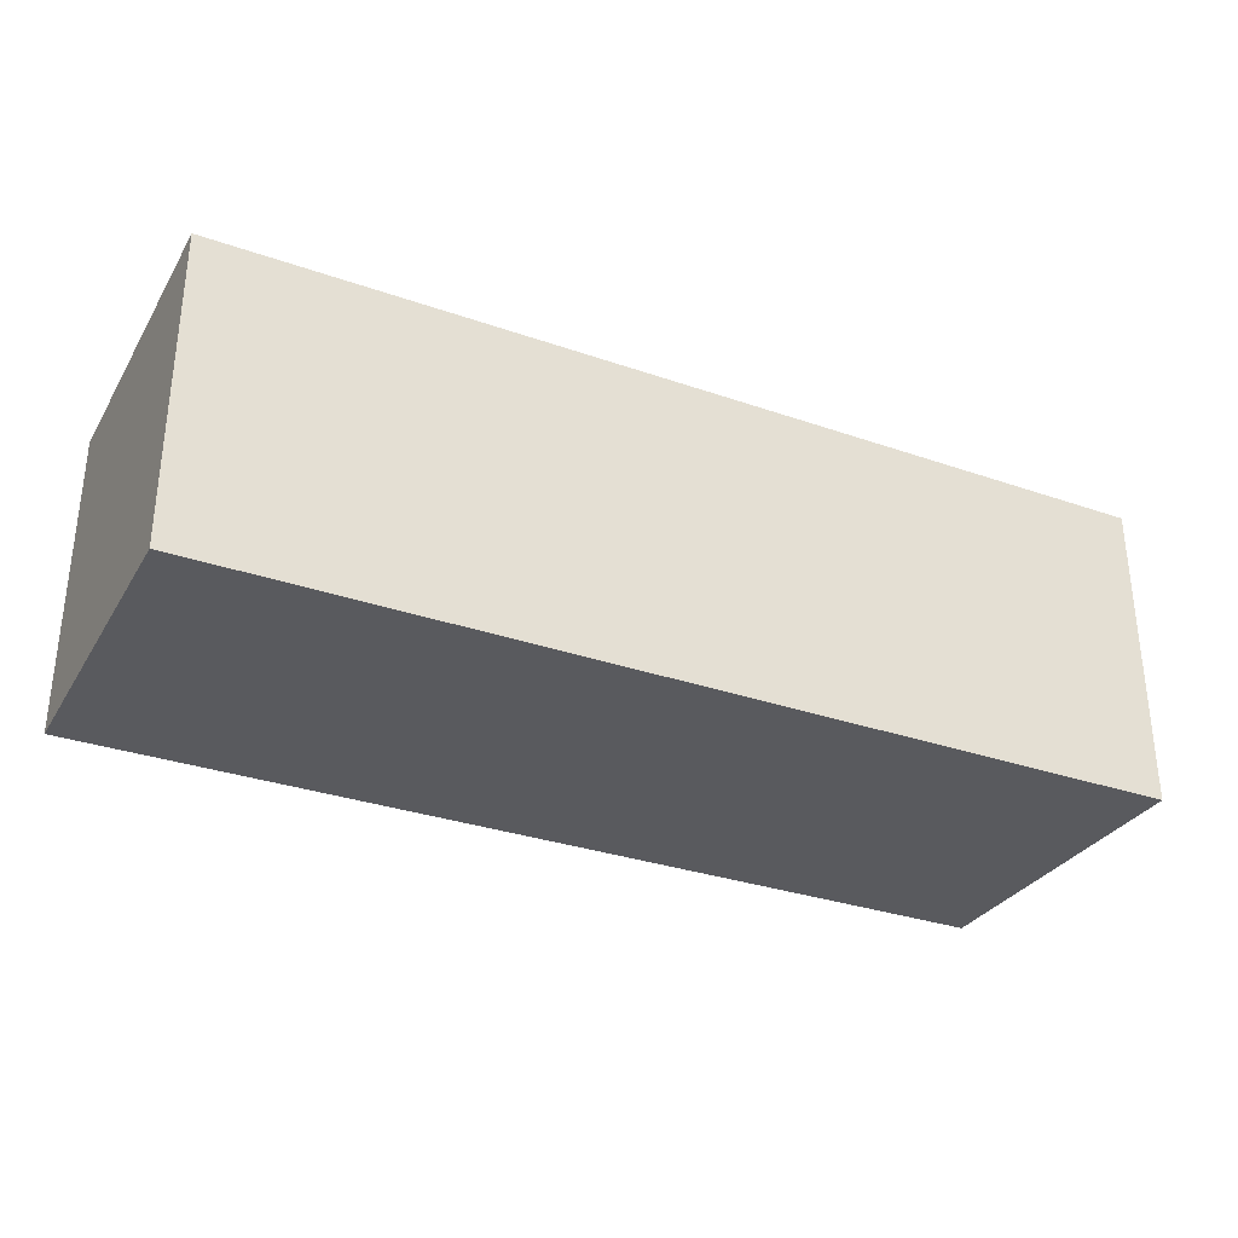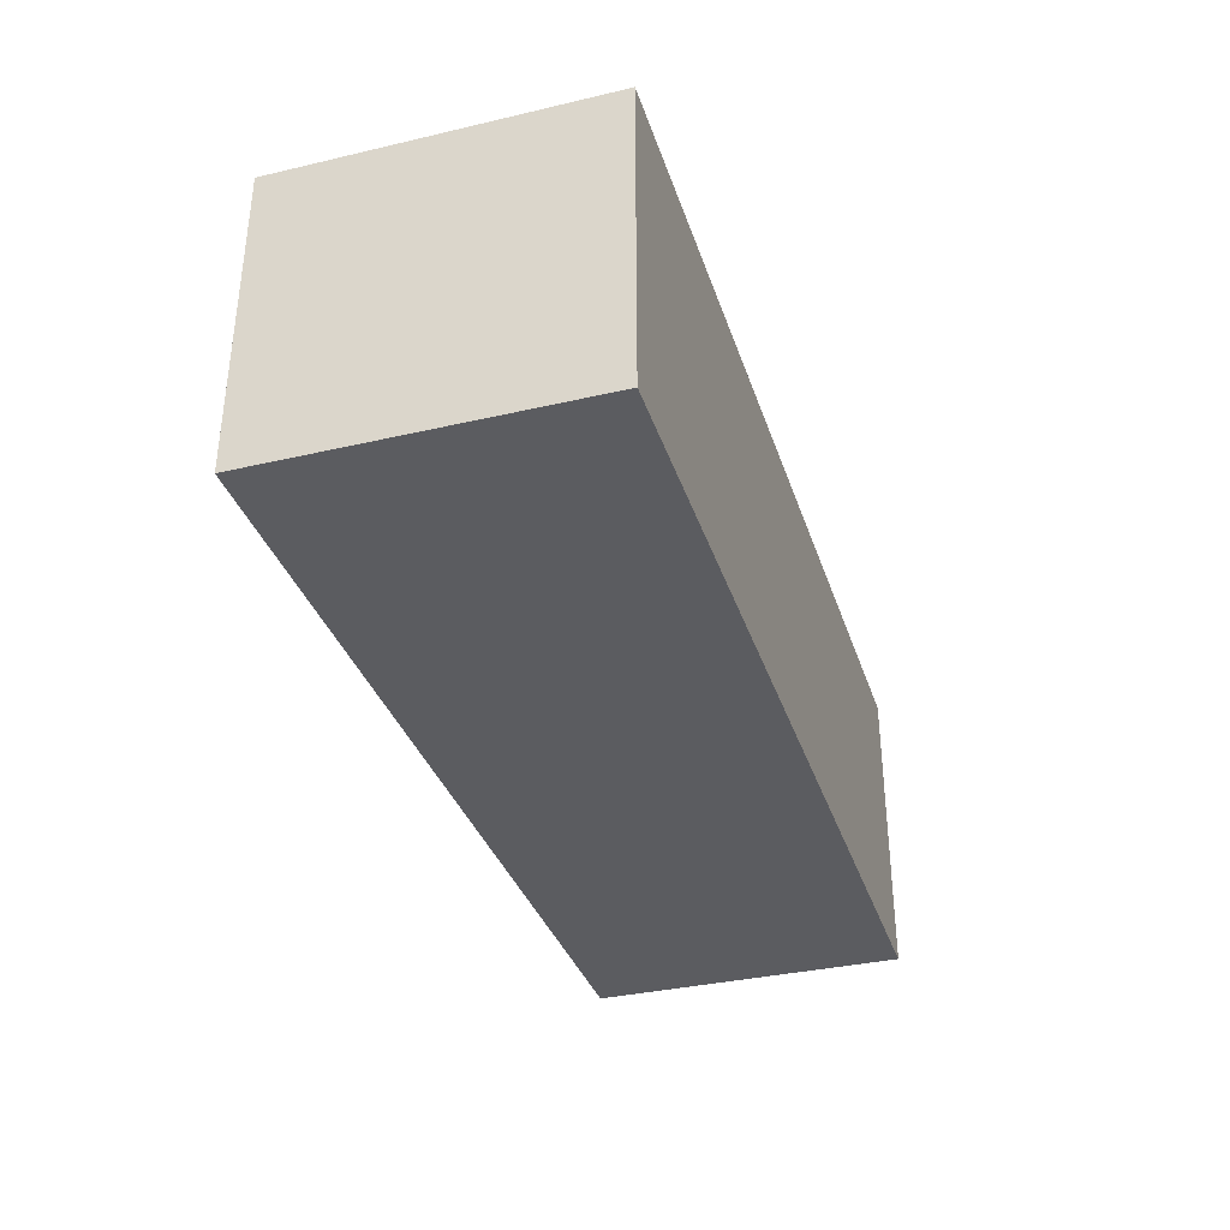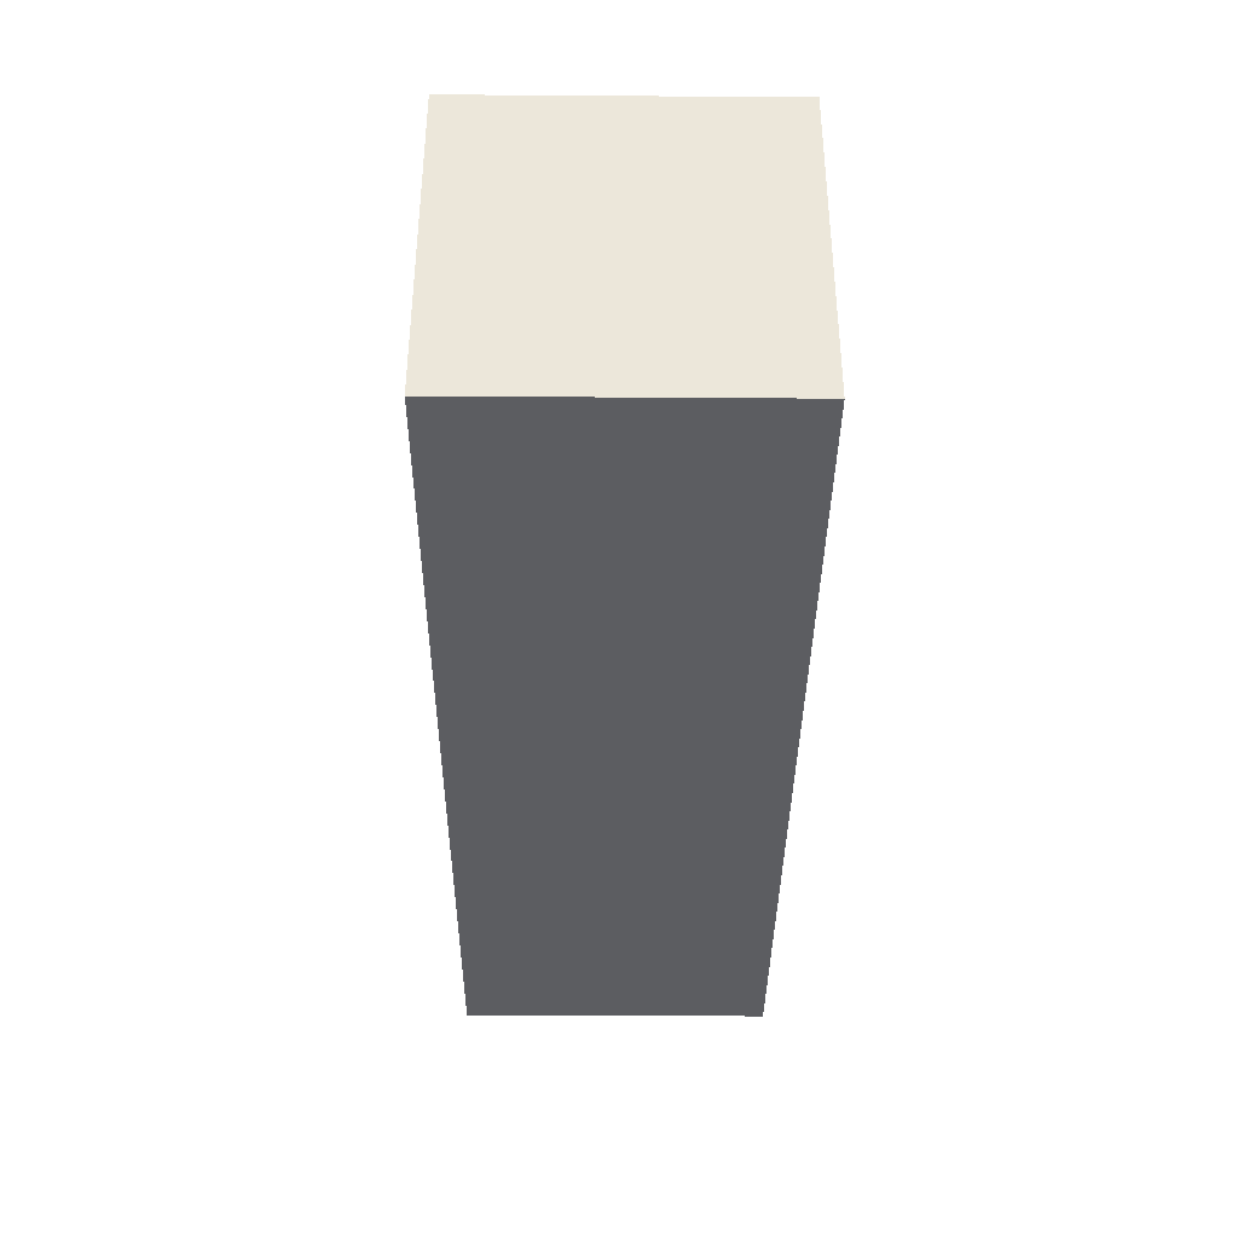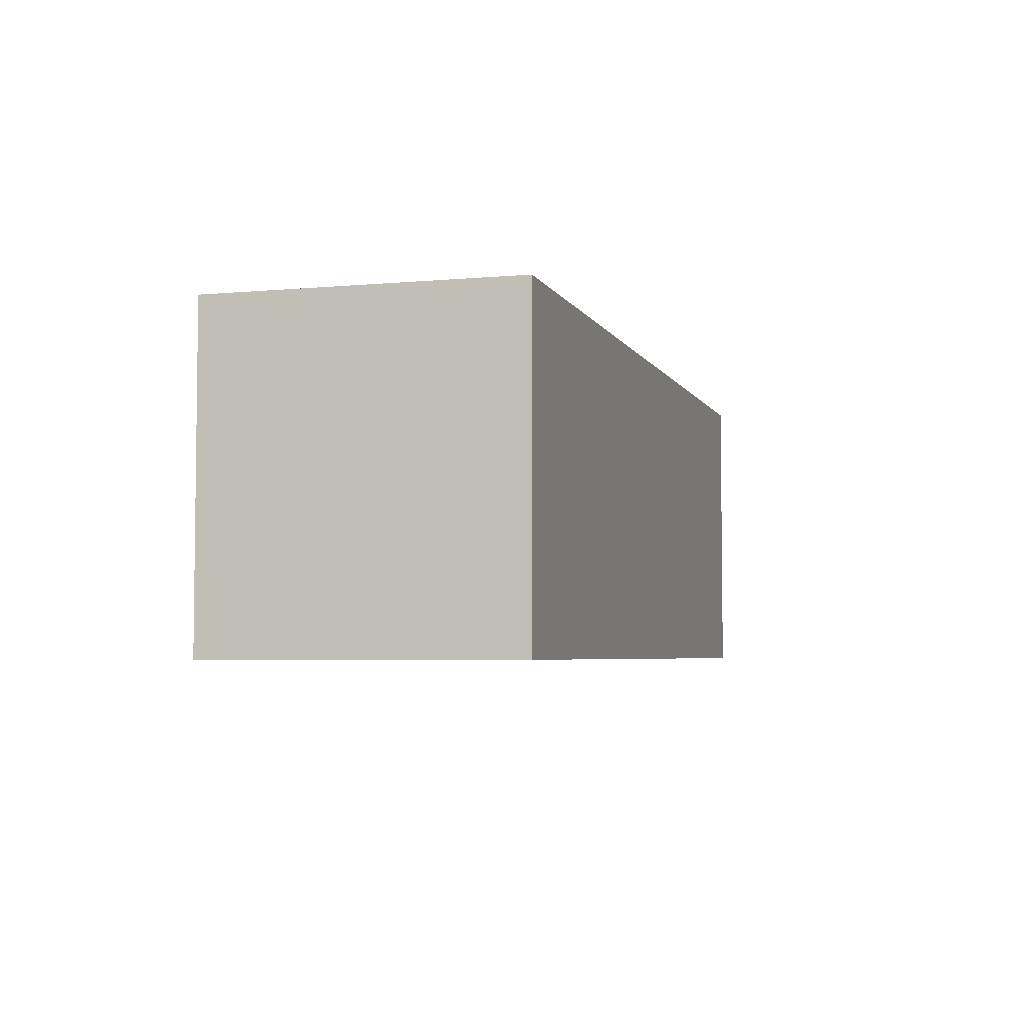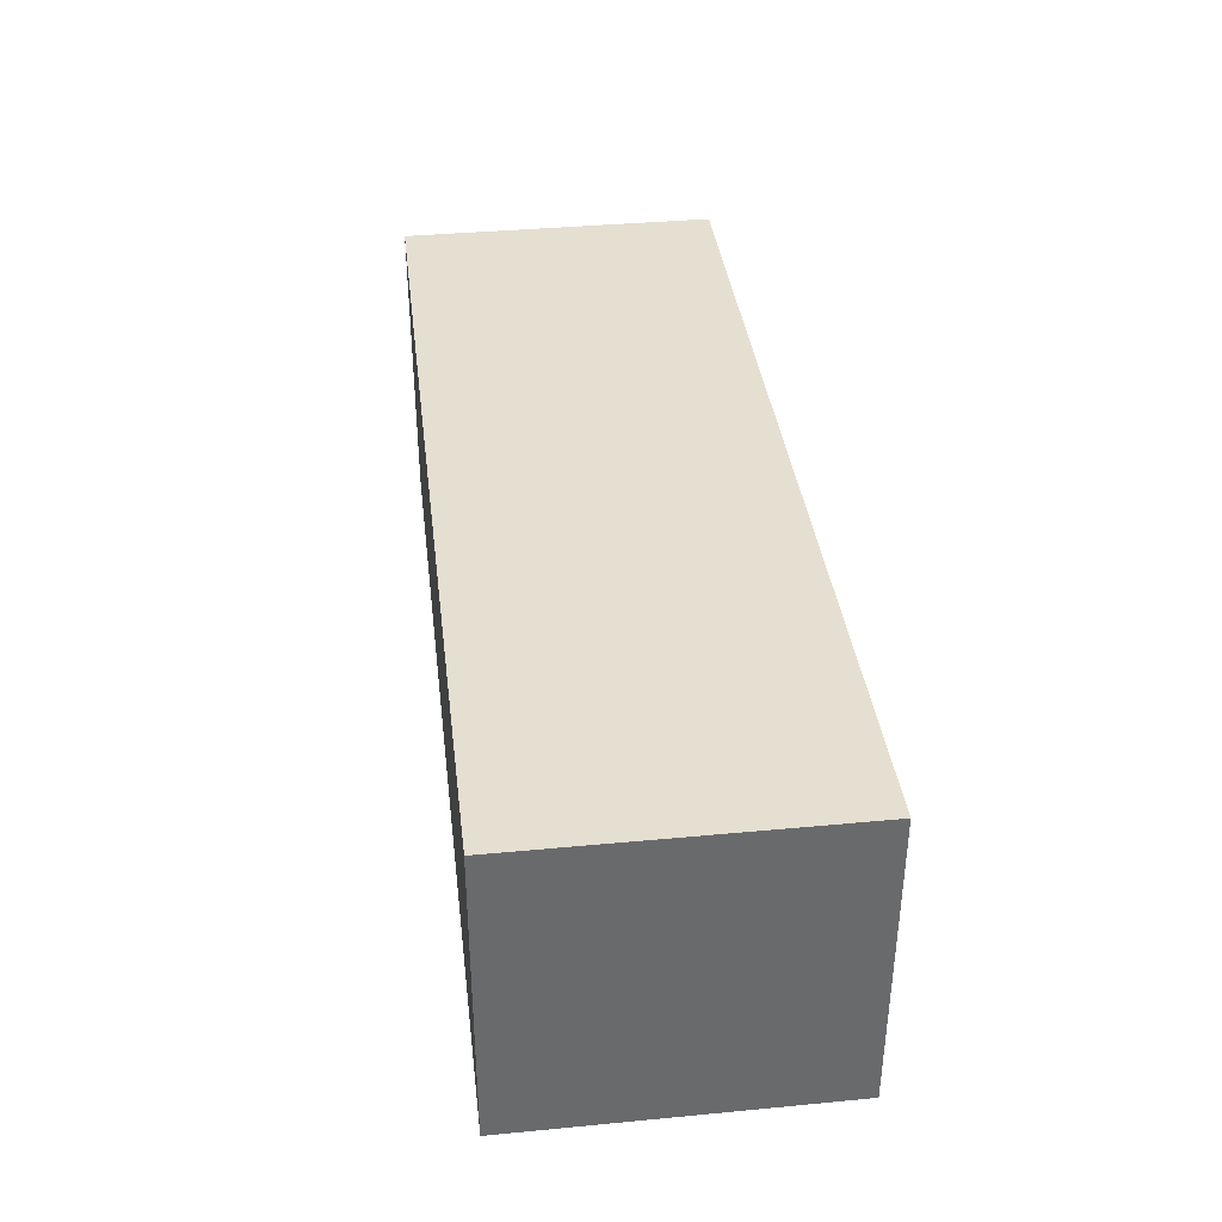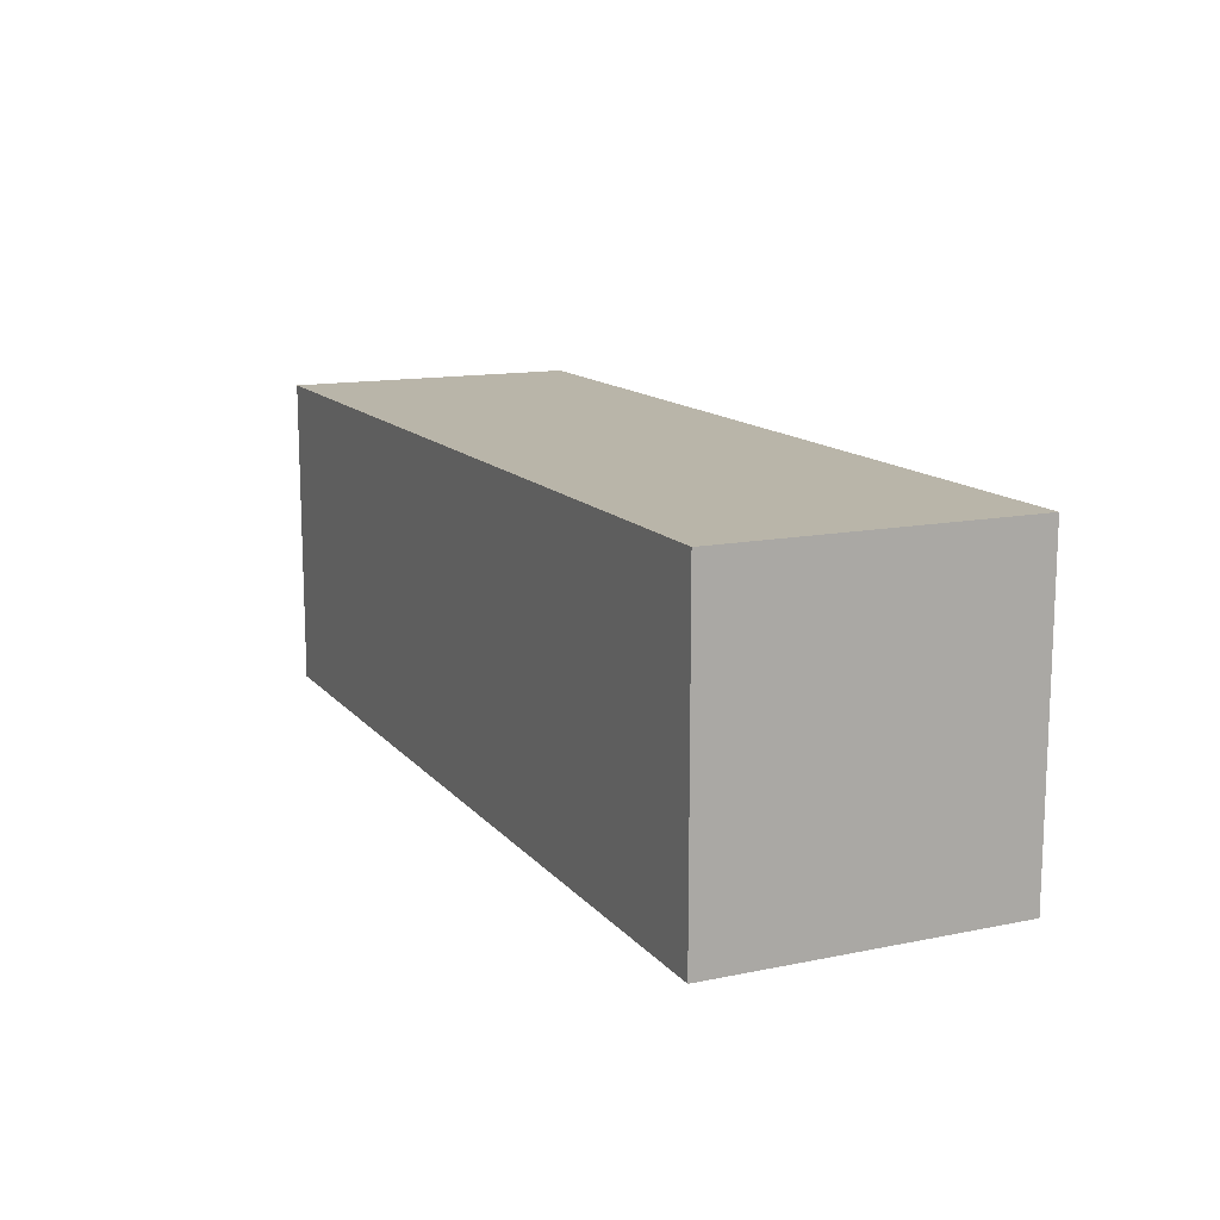
<metadata>
{"format":"obj","ext":"obj","renderer":"f3d","projection":"perspective","resolution":1024,"background":"white","views":[{"elev":-31.4,"azim":153.7,"up":"+Z"},{"elev":-35.0,"azim":-72.8,"up":"+Z"},{"elev":-37.2,"azim":-90.5,"up":"+Y"},{"elev":-4.5,"azim":106.2,"up":"+Y"},{"elev":37.5,"azim":83.1,"up":"+Z"},{"elev":13.4,"azim":65.3,"up":"+Y"}]}
</metadata>
<code>
v 0 0 0
v 0 -2.1 0
v 0 -2.1 2
v 0 0 2
v 6.1 0 0
v 0 0 0
v 0 0 2
v 6.1 0 2
v 6.1 -2.1 0
v 6.1 0 0
v 6.1 0 2
v 6.1 -2.1 2
v 0 -2.1 0
v 6.1 -2.1 0
v 6.1 -2.1 2
v 0 -2.1 2
v 0 -2.1 2
v 6.1 -2.1 2
v 6.1 0 2
v 0 0 2
v 6.1 -2.1 0
v 0 -2.1 0
v 0 0 0
v 6.1 0 0
g b0a62d1a-e36f-11ea-8341-54bf646e7e1f
f 1 2 4
f 4 2 3
g b0a67b42-e36f-11ea-aba1-54bf646e7e1f
f 5 6 8
f 8 6 7
g b0a6f076-e36f-11ea-9a47-54bf646e7e1f
f 9 10 12
f 12 10 11
g b0a765a8-e36f-11ea-a7f2-54bf646e7e1f
f 13 14 16
f 16 14 15
g b0a7b3d2-e36f-11ea-955b-54bf646e7e1f
f 17 18 20
f 20 18 19
g b0a828f6-e36f-11ea-975d-54bf646e7e1f
f 21 22 24
f 24 22 23

</code>
